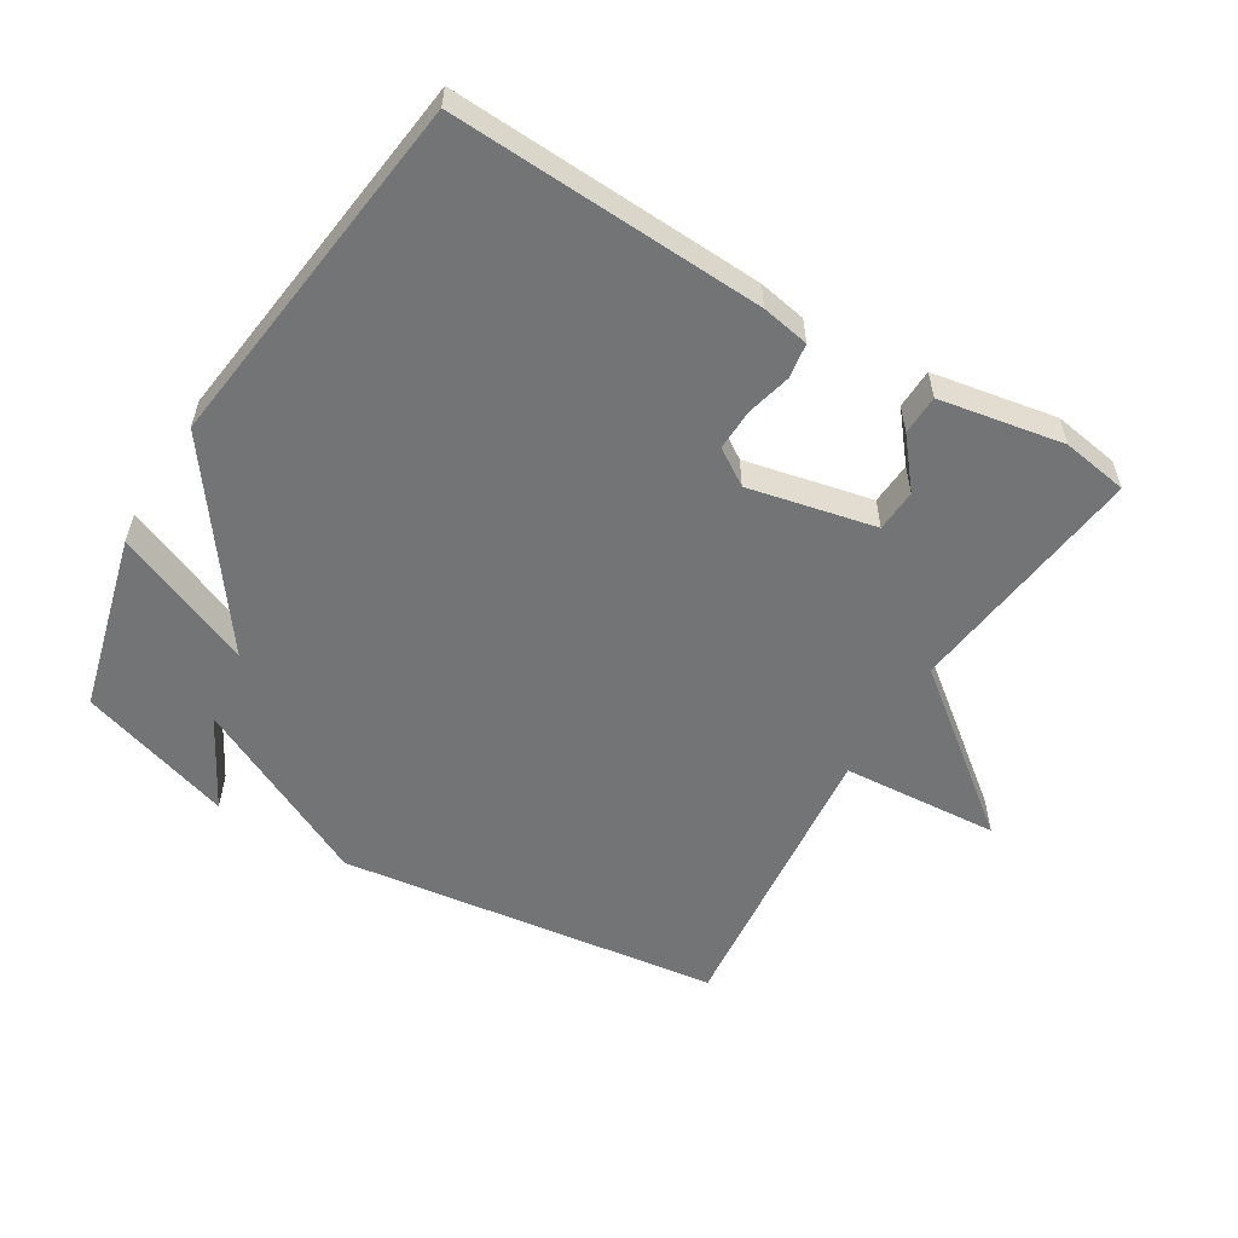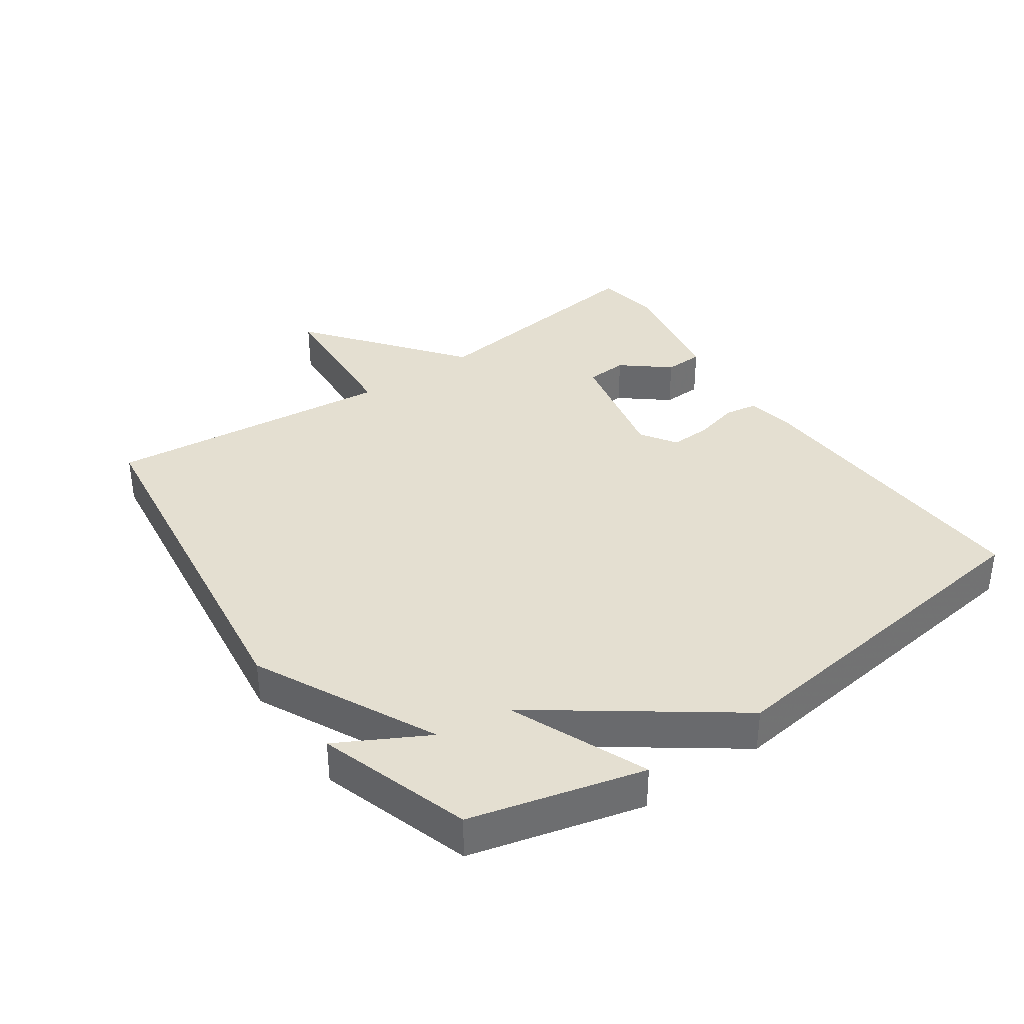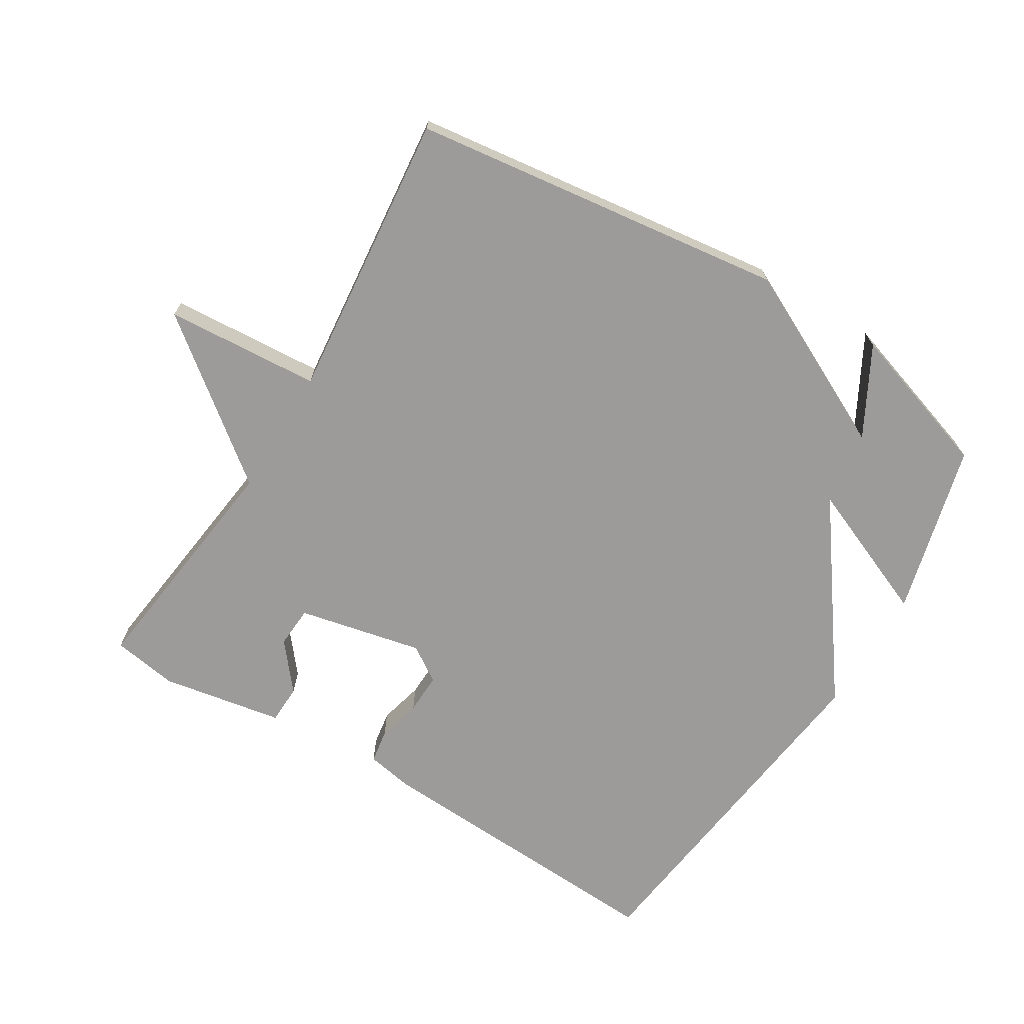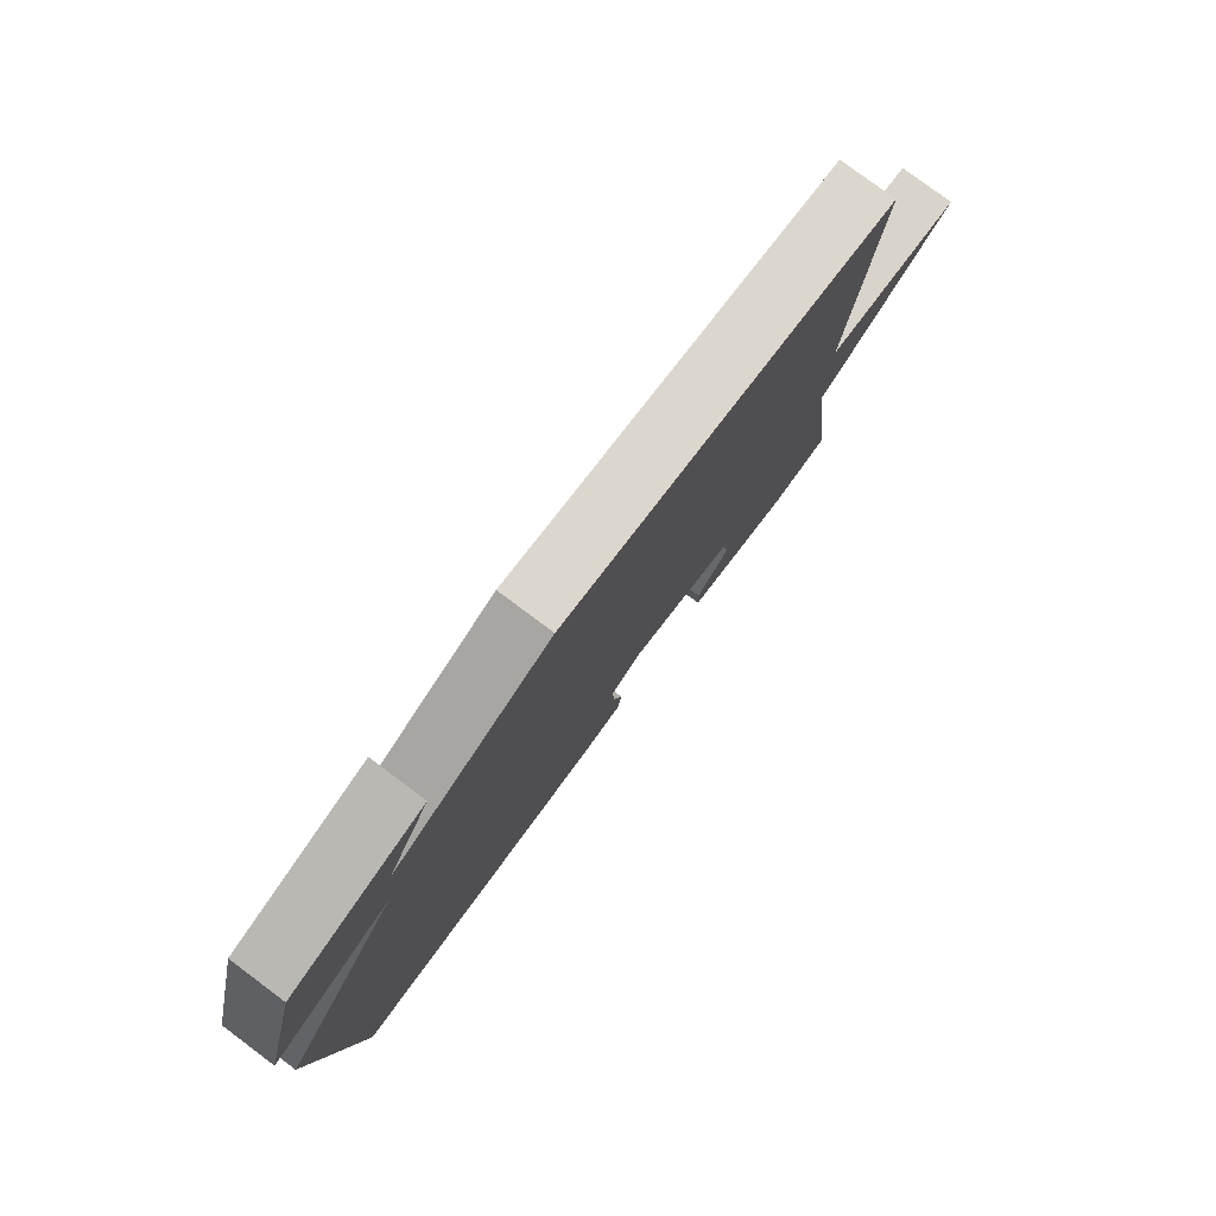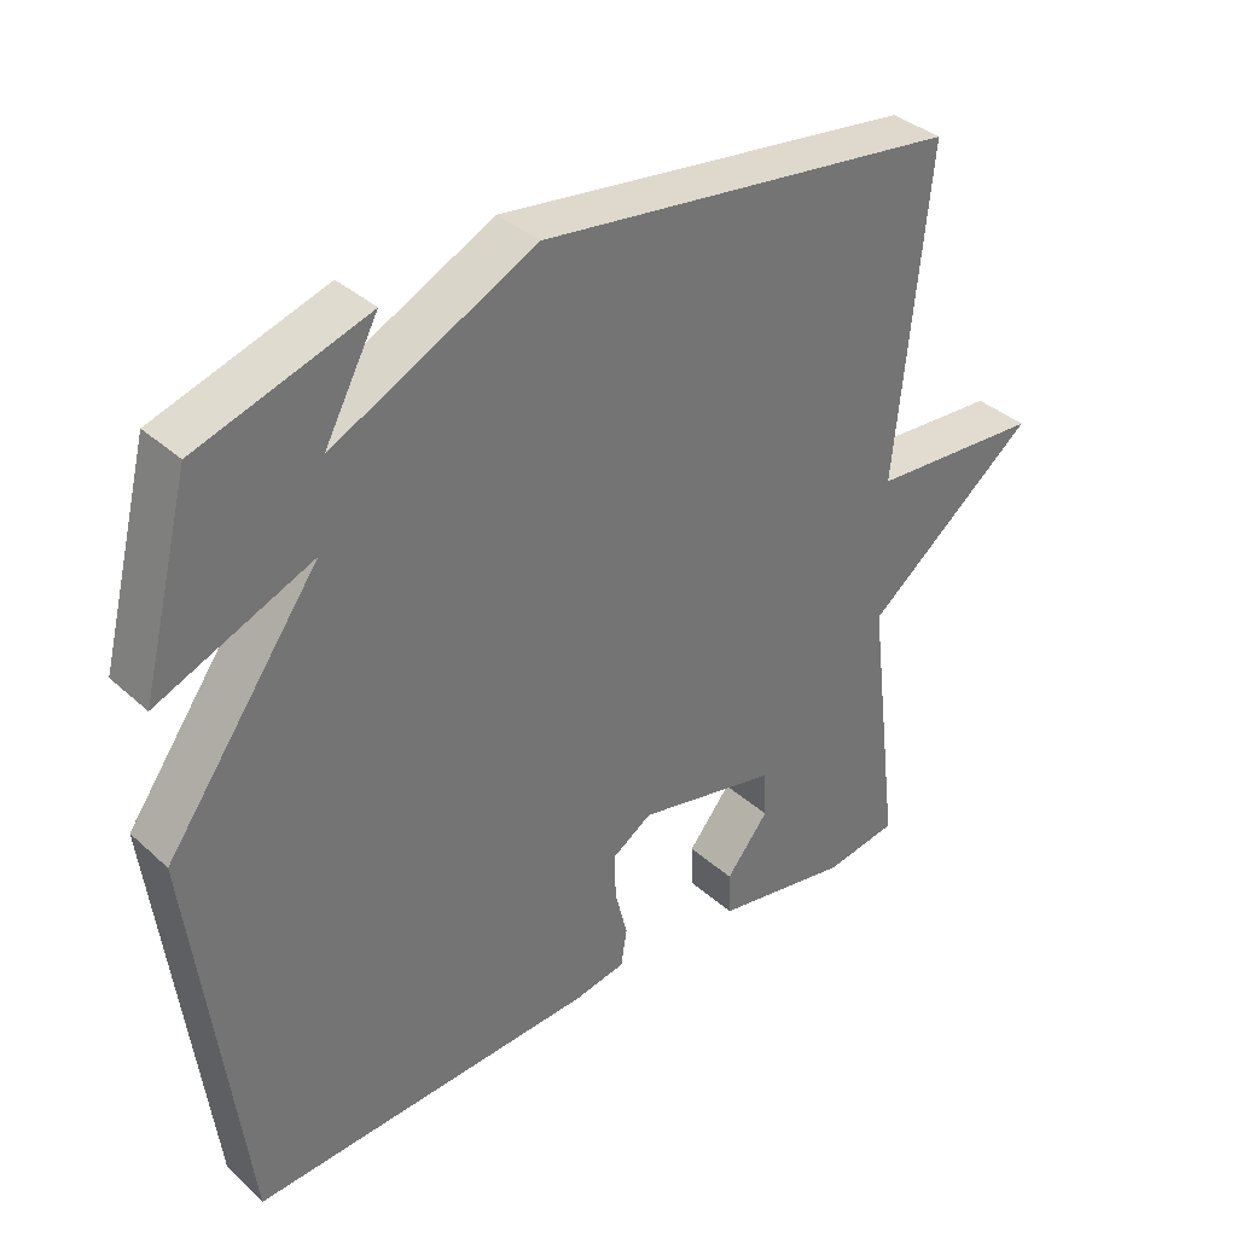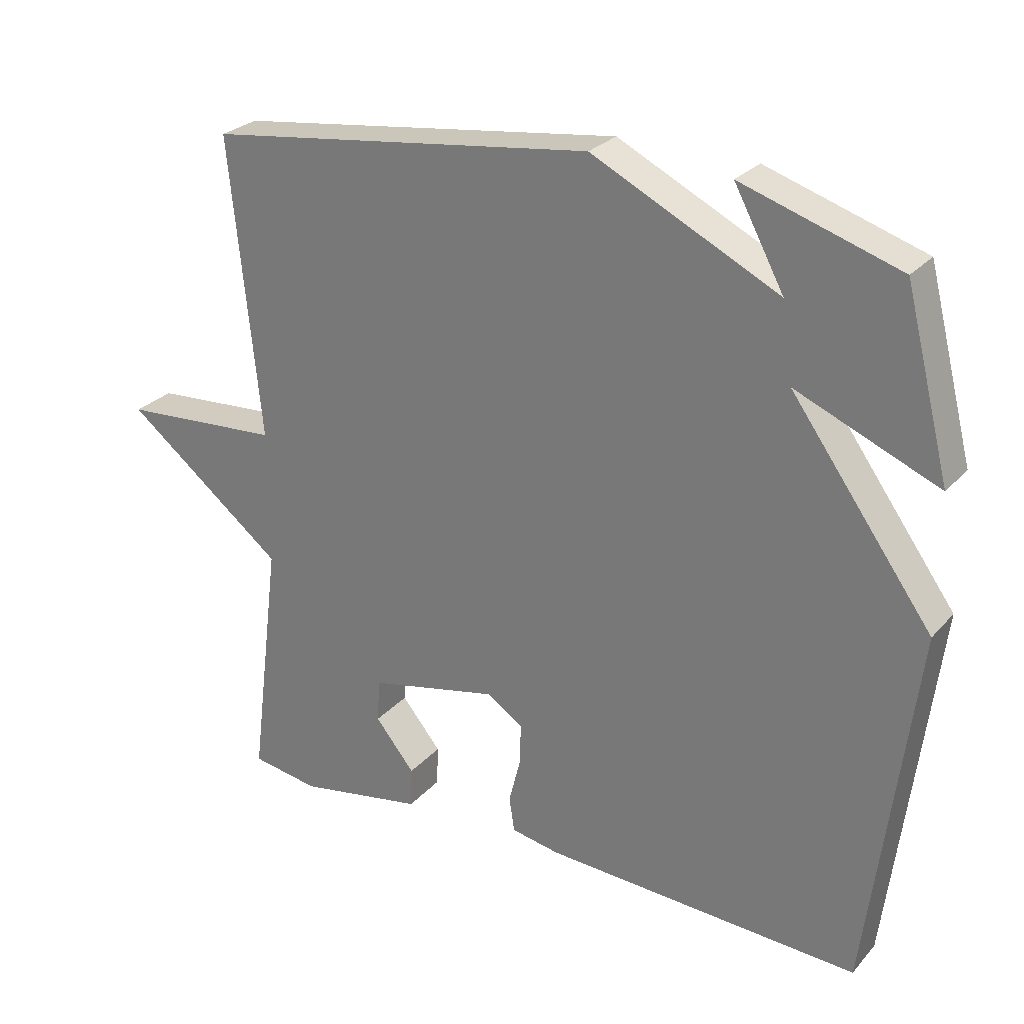
<metadata>
{"format":"obj","ext":"obj","renderer":"f3d","projection":"perspective","resolution":1024,"background":"white","views":[{"elev":-56.1,"azim":148.9,"up":"+Y"},{"elev":36.8,"azim":55.1,"up":"+Y"},{"elev":-69.8,"azim":-31.4,"up":"+Y"},{"elev":79.4,"azim":126.7,"up":"+Z"},{"elev":36.3,"azim":139.2,"up":"+Z"},{"elev":26.8,"azim":31.9,"up":"+Z"}]}
</metadata>
<code>
v 0.5 0.07 -0.5
v 0.035 0.07 -0.477
v -0.036 0.07 -0.464
v -0.044 0.07 -0.413
v -0.027 0.07 -0.346
v -0.025 0.07 -0.284
v -0.079 0.07 -0.249
v -0.268 0.07 -0.29
v -0.272 0.07 -0.353
v -0.214 0.07 -0.424
v -0.216 0.07 -0.483
v -0.401 0.07 -0.516
v -0.5 0.07 -0.5
v -0.455 0.07 -0.138
v -0.69 0.07 0.046
v -0.455 0.07 0.062
v -0.5 0.07 0.5
v 0.07 0.07 0.574
v 0.343 0.07 0.439
v 0.27 0.07 0.574
v 0.5 0.07 0.5
v 0.567 0.07 0.239
v 0.359 0.07 0.326
v 0.567 0.07 0.039
v 0.5 0 -0.5
v 0.035 0 -0.477
v -0.036 0 -0.464
v -0.044 0 -0.413
v -0.027 0 -0.346
v -0.025 0 -0.284
v -0.079 0 -0.249
v -0.268 0 -0.29
v -0.272 0 -0.353
v -0.214 0 -0.424
v -0.216 0 -0.483
v -0.401 0 -0.516
v -0.5 0 -0.5
v -0.455 0 -0.138
v -0.69 0 0.046
v -0.455 0 0.062
v -0.5 0 0.5
v 0.07 0 0.574
v 0.343 0 0.439
v 0.27 0 0.574
v 0.5 0 0.5
v 0.567 0 0.239
v 0.359 0 0.326
v 0.567 0 0.039
f 3 4 5
f 2 3 5
f 1 2 5
f 24 1 5
f 23 24 5
f 21 22 23
f 19 20 21
f 19 21 23
f 18 19 23
f 17 18 23
f 16 17 23
f 14 15 16
f 14 16 23
f 12 13 14
f 11 12 14
f 10 11 14
f 9 10 14
f 8 9 14
f 7 8 14 23
f 6 7 23
f 5 6 23
f 29 28 27
f 29 27 26
f 29 26 25
f 29 25 48
f 29 48 47
f 47 46 45
f 45 44 43
f 47 45 43
f 47 43 42
f 47 42 41
f 47 41 40
f 40 39 38
f 47 40 38
f 38 37 36
f 38 36 35
f 38 35 34
f 38 34 33
f 38 33 32
f 47 38 32 31
f 47 31 30
f 47 30 29
f 1 25 26 2
f 2 26 27 3
f 3 27 28 4
f 4 28 29 5
f 5 29 30 6
f 6 30 31 7
f 7 31 32 8
f 8 32 33 9
f 9 33 34 10
f 10 34 35 11
f 11 35 36 12
f 12 36 37 13
f 13 37 38 14
f 14 38 39 15
f 15 39 40 16
f 16 40 41 17
f 17 41 42 18
f 18 42 43 19
f 19 43 44 20
f 20 44 45 21
f 21 45 46 22
f 22 46 47 23
f 23 47 48 24
f 24 48 25 1

</code>
